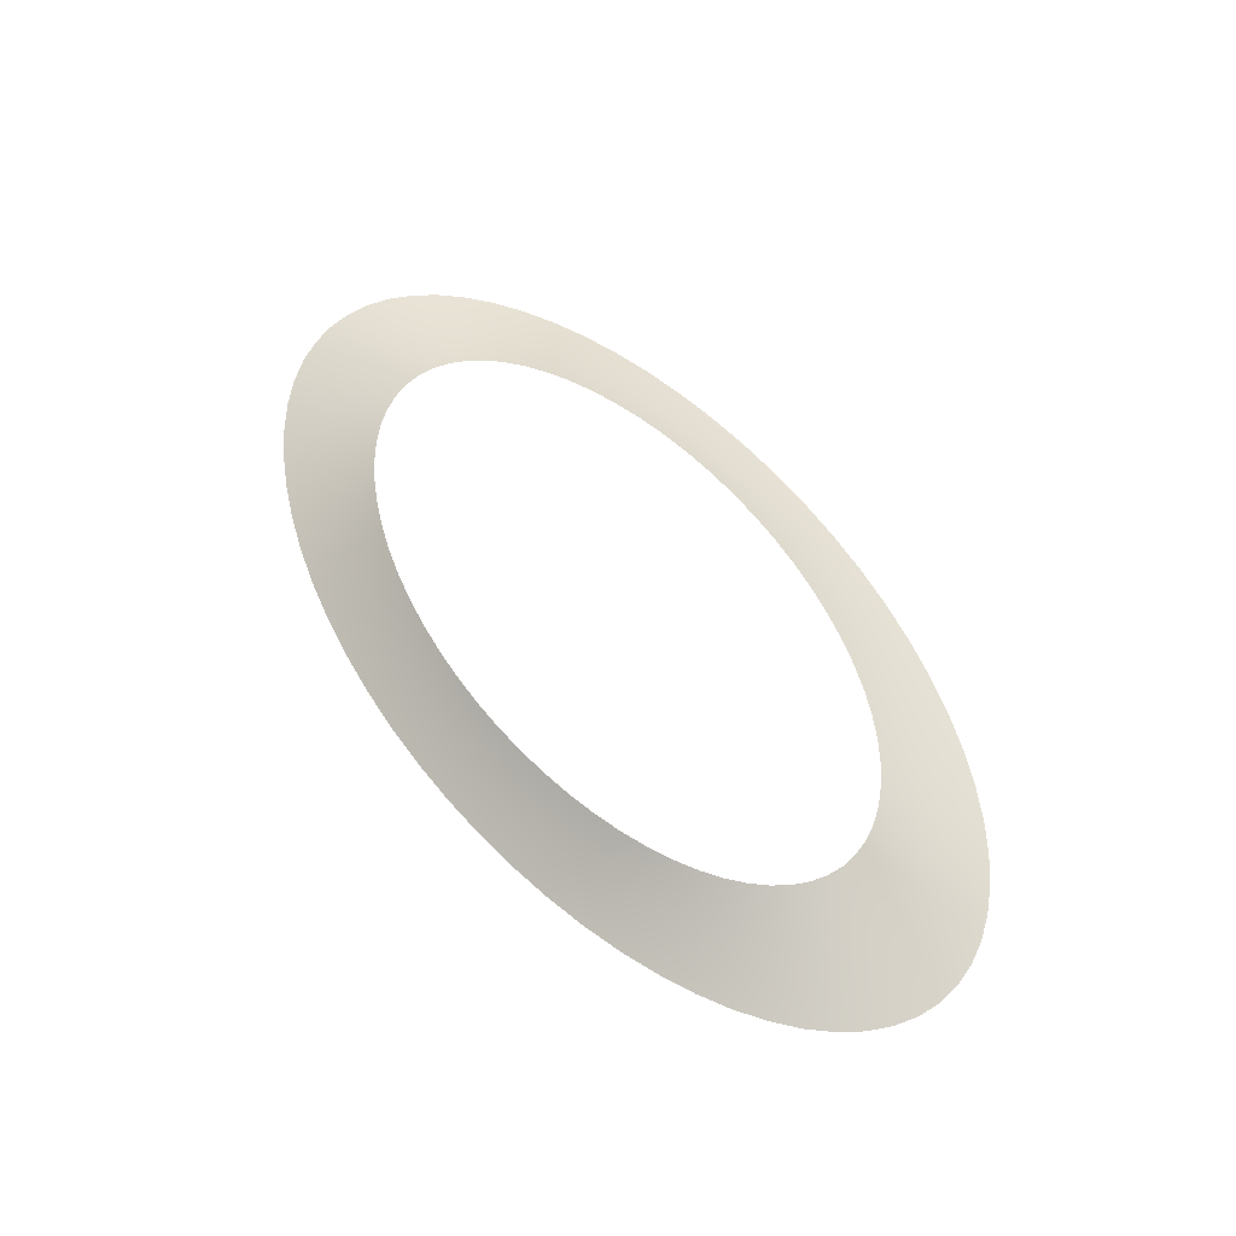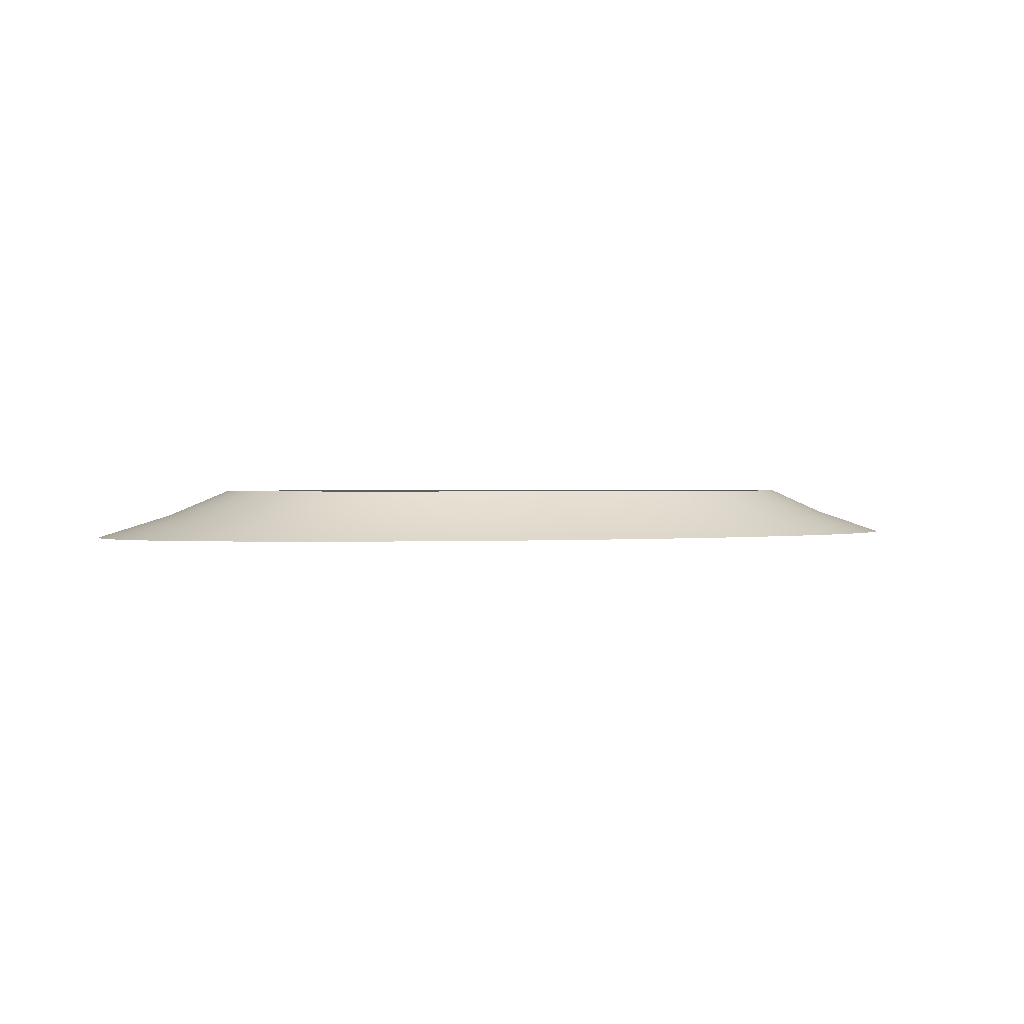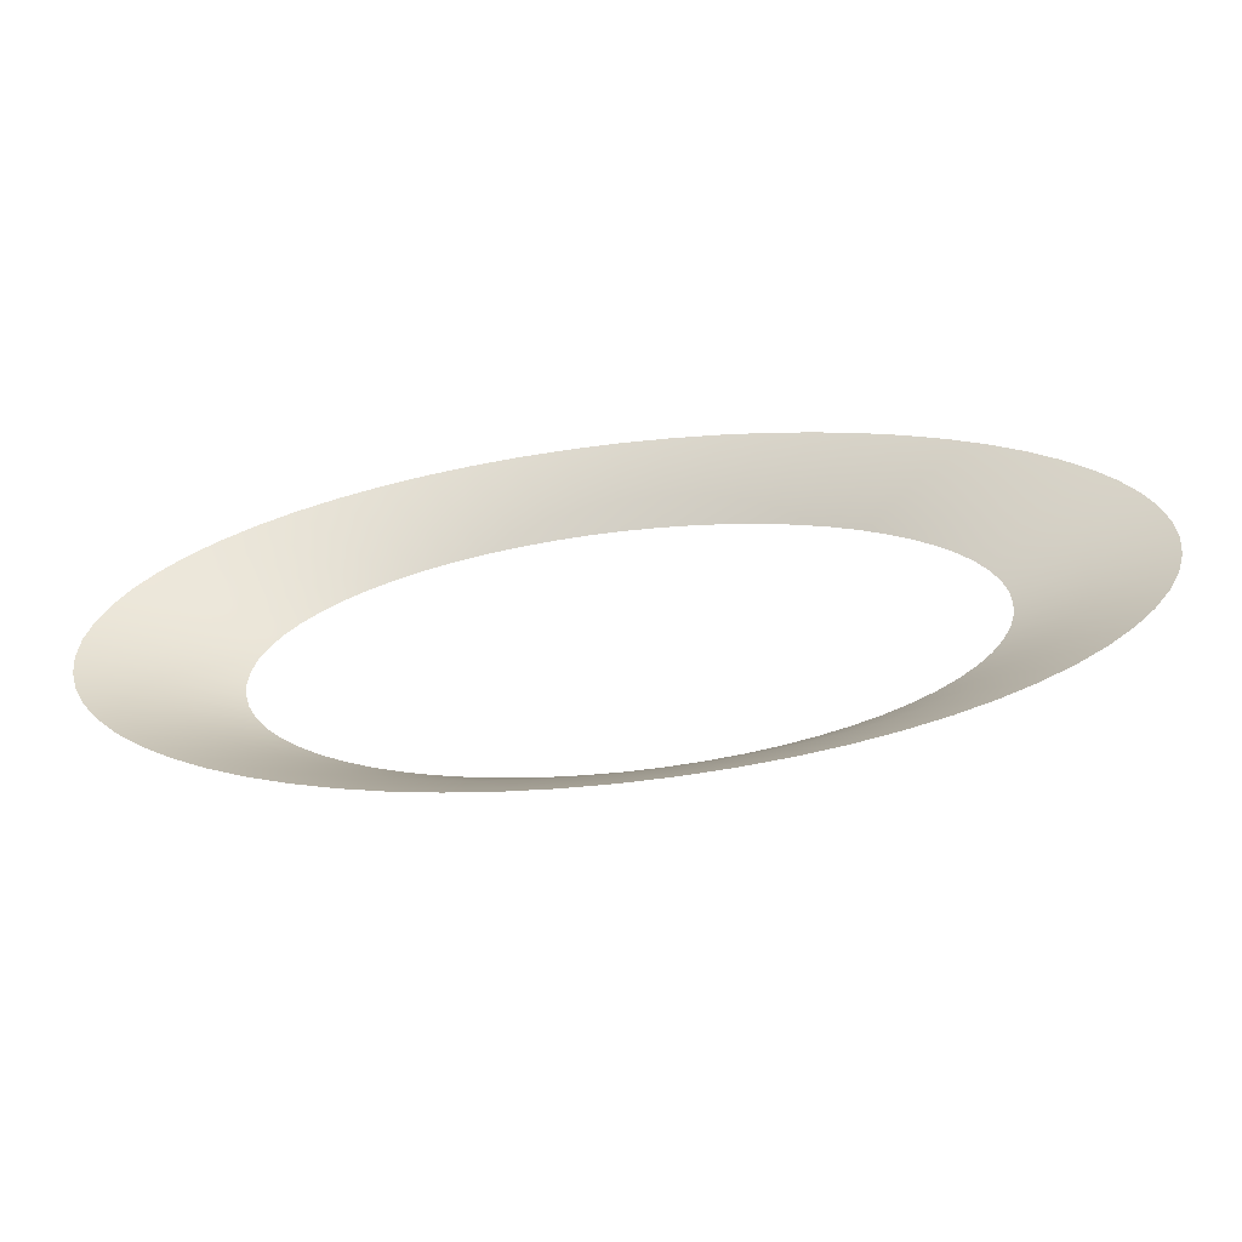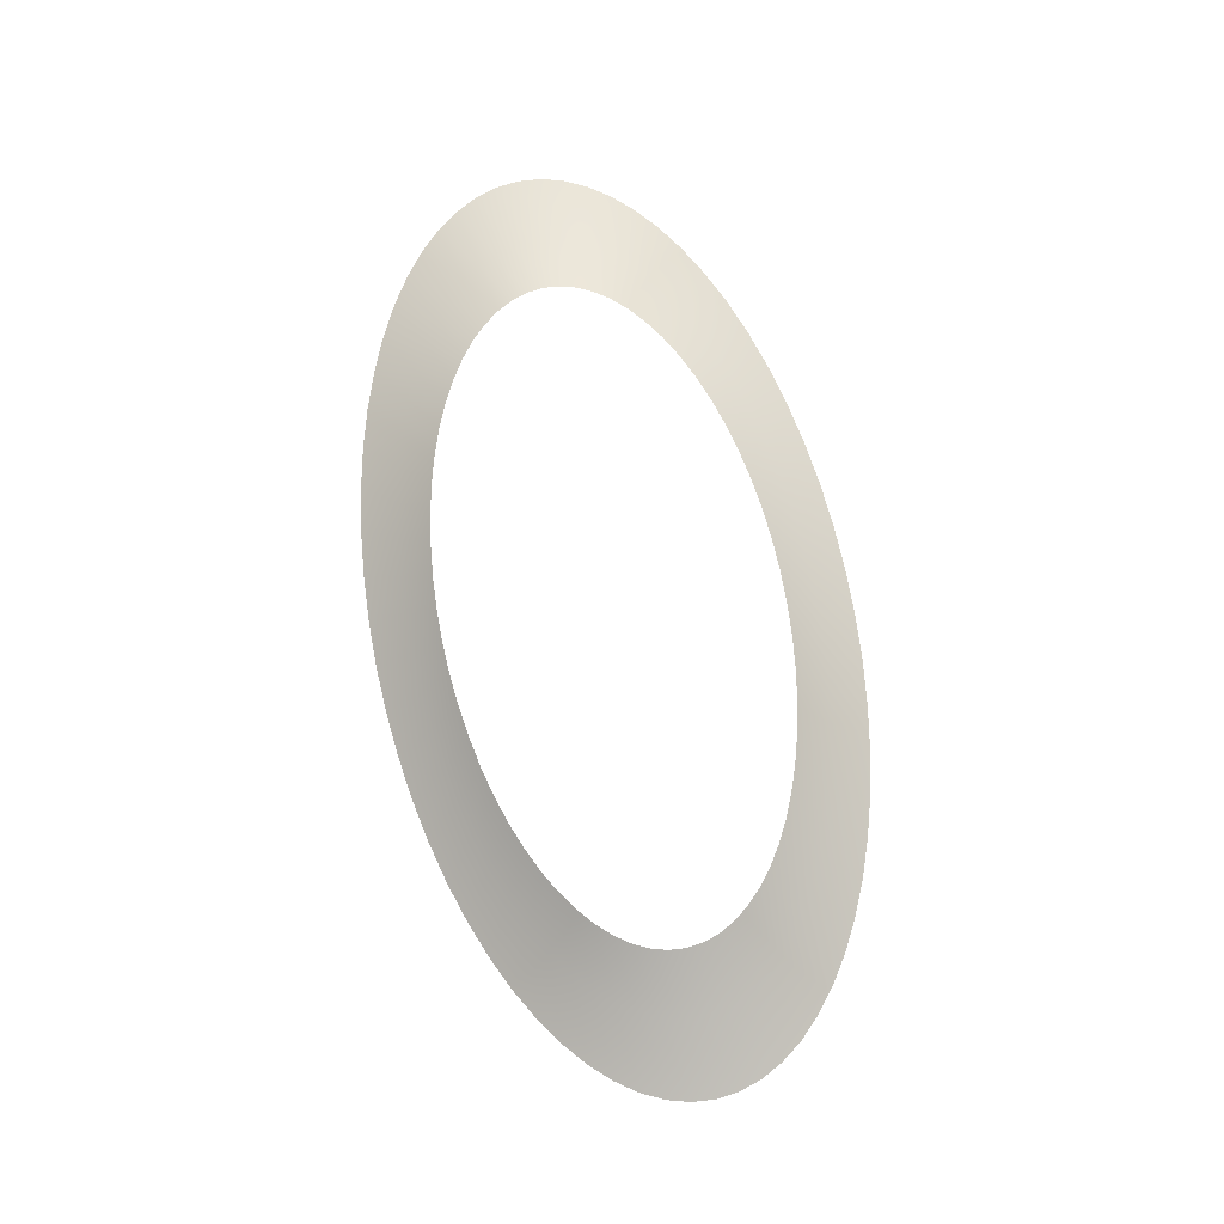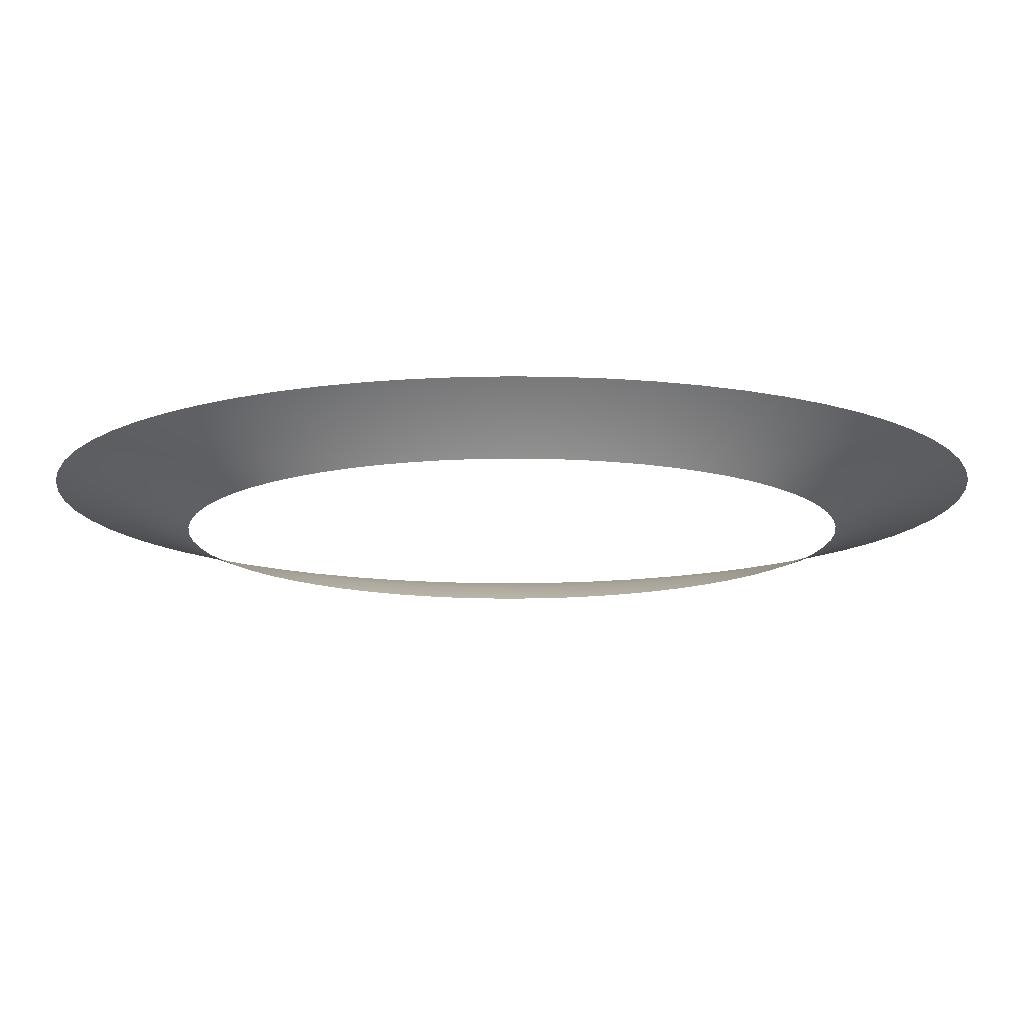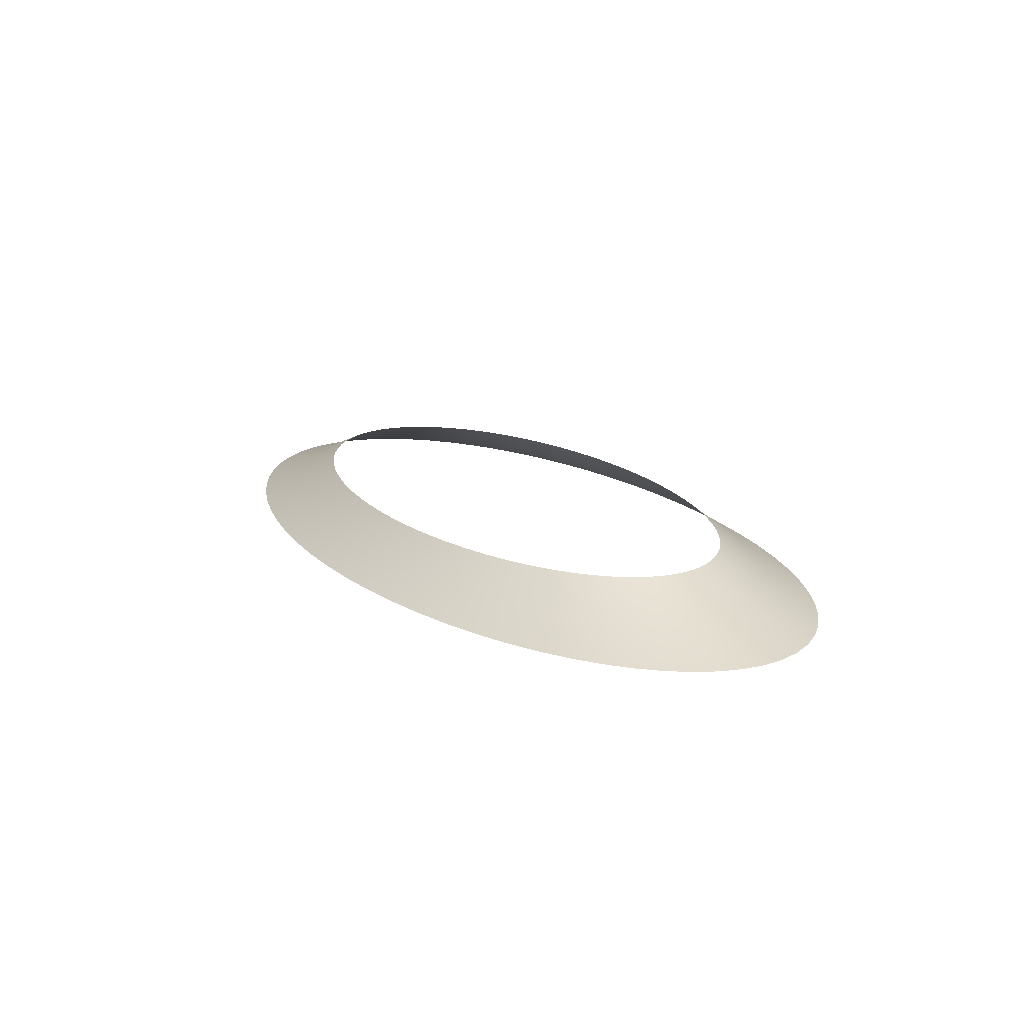
<metadata>
{"format":"obj","ext":"obj","renderer":"f3d","projection":"perspective","resolution":1024,"background":"white","views":[{"elev":62.1,"azim":-127.3,"up":"+Y"},{"elev":1.0,"azim":-21.5,"up":"+Y"},{"elev":-52.2,"azim":7.7,"up":"+Z"},{"elev":77.2,"azim":-101.9,"up":"+Y"},{"elev":63.8,"azim":179.9,"up":"+Z"},{"elev":17.3,"azim":59.5,"up":"+Y"}]}
</metadata>
<code>
o Cymbal_White
v -0.06774 0.2053 0.1297
v 0.2455 0.2053 0.1772
v -0.06774 0.2053 0.4703
v -0.1329 0.2053 0.1396
v 0.1929 0.2053 0.1556
v 0 0.2053 0.4736
v -0.1929 0.2053 0.1556
v 0.1329 0.2053 0.1396
v 0.06774 0.2053 0.4703
v -0.2455 0.2053 0.1772
v 0.06774 0.2053 0.1297
v 0.1329 0.2053 0.4604
v -0.2887 0.2053 0.2035
v 0 0.2053 0.1264
v 0.1929 0.2053 0.4444
v -0.3208 0.2053 0.2336
v 0.2455 0.2053 0.4228
v -0.3406 0.2053 0.2661
v 0.2887 0.2053 0.3965
v -0.3472 0.2053 0.3
v 0.3208 0.2053 0.3664
v -0.3406 0.2053 0.3339
v 0.3406 0.2053 0.3339
v -0.3208 0.2053 0.3664
v 0.3472 0.2053 0.3
v -0.2887 0.2053 0.3965
v 0.3406 0.2053 0.2661
v -0.2455 0.2053 0.4228
v 0.3208 0.2053 0.2336
v -0.1929 0.2053 0.4444
v 0.2887 0.2053 0.2035
v -0.1329 0.2053 0.4604
v -0.1585 0.1847 0.1087
v 0.2301 0.1847 0.1278
v 0 0.1847 0.5071
v -0.2301 0.1847 0.1278
v 0.1585 0.1847 0.1087
v 0.0808 0.1847 0.5031
v -0.2928 0.1847 0.1536
v 0.0808 0.1847 0.0969
v 0.1585 0.1847 0.4913
v -0.3444 0.1847 0.185
v 0 0.1847 0.09292
v 0.2301 0.1847 0.4722
v -0.3826 0.1847 0.2208
v 0.2928 0.1847 0.4464
v -0.4062 0.1847 0.2596
v 0.3444 0.1847 0.415
v -0.4141 0.1847 0.3
v 0.3826 0.1847 0.3792
v -0.4062 0.1847 0.3404
v 0.4062 0.1847 0.3404
v -0.3826 0.1847 0.3792
v 0.4141 0.1847 0.3
v -0.3444 0.1847 0.415
v 0.4062 0.1847 0.2596
v -0.2928 0.1847 0.4464
v 0.3826 0.1847 0.2208
v -0.2301 0.1847 0.4722
v 0.3444 0.1847 0.185
v -0.1585 0.1847 0.4913
v -0.0808 0.1847 0.0969
v 0.2928 0.1847 0.1536
v -0.0808 0.1847 0.5031
v -0.1116 0.2285 0.1653
v 0.162 0.2285 0.1788
v 0 0.2285 0.4458
v -0.162 0.2285 0.1788
v 0.1116 0.2285 0.1653
v 0.05688 0.2285 0.443
v -0.2062 0.2285 0.1969
v 0.05688 0.2285 0.157
v 0.1116 0.2285 0.4347
v -0.2424 0.2285 0.219
v 0 0.2285 0.1542
v 0.162 0.2285 0.4212
v -0.2694 0.2285 0.2442
v 0.2062 0.2285 0.4031
v -0.2859 0.2285 0.2716
v 0.2424 0.2285 0.381
v -0.2916 0.2285 0.3
v 0.2694 0.2285 0.3558
v -0.2859 0.2285 0.3284
v 0.2859 0.2285 0.3284
v -0.2694 0.2285 0.3558
v 0.2916 0.2285 0.3
v -0.2424 0.2285 0.381
v 0.2859 0.2285 0.2716
v -0.2062 0.2285 0.4031
v 0.2694 0.2285 0.2442
v -0.162 0.2285 0.4212
v 0.2424 0.2285 0.219
v -0.1116 0.2285 0.4347
v -0.1008 0.2053 0.4661
v 0.2684 0.2053 0.1899
v -0.03403 0.2053 0.1272
v -0.1637 0.2053 0.4531
v 0.3062 0.2053 0.2182
v -0.2203 0.2053 0.4342
v 0.3323 0.2053 0.2496
v -0.2684 0.2053 0.4101
v 0.3456 0.2053 0.283
v -0.3062 0.2053 0.3818
v 0.3456 0.2053 0.317
v -0.3323 0.2053 0.3504
v 0.3323 0.2053 0.3504
v -0.3456 0.2053 0.317
v 0.3062 0.2053 0.3818
v -0.3456 0.2053 0.283
v 0.2684 0.2053 0.4101
v -0.3323 0.2053 0.2496
v 0.2203 0.2053 0.4342
v -0.3062 0.2053 0.2182
v 0.1637 0.2053 0.4531
v 0.03403 0.2053 0.1272
v -0.2684 0.2053 0.1899
v 0.1008 0.2053 0.4661
v 0.1008 0.2053 0.1339
v -0.2203 0.2053 0.1658
v 0.03403 0.2053 0.4728
v 0.1637 0.2053 0.1469
v -0.1637 0.2053 0.1469
v -0.03403 0.2053 0.4728
v 0.2203 0.2053 0.1658
v -0.1008 0.2053 0.1339
v -0.05688 0.2285 0.157
v 0.2062 0.2285 0.1969
v -0.05688 0.2285 0.443
v -0.1202 0.1847 0.4982
v 0.3201 0.1847 0.1686
v -0.04059 0.1847 0.09392
v -0.1952 0.1847 0.4826
v 0.3652 0.1847 0.2024
v -0.2627 0.1847 0.4601
v 0.3963 0.1847 0.2399
v -0.3201 0.1847 0.4314
v 0.4122 0.1847 0.2797
v -0.3652 0.1847 0.3976
v 0.4122 0.1847 0.3203
v -0.3963 0.1847 0.3601
v 0.3963 0.1847 0.3601
v -0.4122 0.1847 0.3203
v 0.3652 0.1847 0.3976
v -0.4122 0.1847 0.2797
v 0.3201 0.1847 0.4314
v -0.3963 0.1847 0.2399
v 0.2627 0.1847 0.4601
v -0.3652 0.1847 0.2024
v 0.1952 0.1847 0.4826
v 0.04059 0.1847 0.09392
v -0.3201 0.1847 0.1686
v 0.1202 0.1847 0.4982
v 0.1202 0.1847 0.1018
v -0.2627 0.1847 0.1399
v 0.04059 0.1847 0.5061
v 0.1952 0.1847 0.1174
v -0.1952 0.1847 0.1174
v -0.04059 0.1847 0.5061
v 0.2627 0.1847 0.1399
v -0.1202 0.1847 0.1018
v -0.08463 0.2285 0.4395
v 0.2254 0.2285 0.2075
v -0.02858 0.2285 0.1549
v -0.1374 0.2285 0.4286
v 0.2571 0.2285 0.2313
v -0.185 0.2285 0.4127
v 0.279 0.2285 0.2577
v -0.2254 0.2285 0.3925
v 0.2901 0.2285 0.2857
v -0.2571 0.2285 0.3687
v 0.2901 0.2285 0.3143
v -0.279 0.2285 0.3423
v 0.279 0.2285 0.3423
v -0.2901 0.2285 0.3143
v 0.2571 0.2285 0.3687
v -0.2901 0.2285 0.2857
v 0.2254 0.2285 0.3925
v -0.279 0.2285 0.2577
v 0.185 0.2285 0.4127
v -0.2571 0.2285 0.2313
v 0.1374 0.2285 0.4286
v 0.02858 0.2285 0.1549
v -0.2254 0.2285 0.2075
v 0.08463 0.2285 0.4395
v 0.08463 0.2285 0.1605
v -0.185 0.2285 0.1873
v 0.02858 0.2285 0.4451
v 0.1374 0.2285 0.1714
v -0.1374 0.2285 0.1714
v -0.02858 0.2285 0.4451
v 0.185 0.2285 0.1873
v -0.08463 0.2285 0.1605
f 64 3 94 129
f 129 94 32 61
f 63 2 95 130
f 130 95 31 60
f 62 1 96 131
f 131 96 14 43
f 61 32 97 132
f 132 97 30 59
f 60 31 98 133
f 133 98 29 58
f 59 30 99 134
f 134 99 28 57
f 58 29 100 135
f 135 100 27 56
f 57 28 101 136
f 136 101 26 55
f 56 27 102 137
f 137 102 25 54
f 55 26 103 138
f 138 103 24 53
f 54 25 104 139
f 139 104 23 52
f 53 24 105 140
f 140 105 22 51
f 52 23 106 141
f 141 106 21 50
f 51 22 107 142
f 142 107 20 49
f 50 21 108 143
f 143 108 19 48
f 49 20 109 144
f 144 109 18 47
f 48 19 110 145
f 145 110 17 46
f 47 18 111 146
f 146 111 16 45
f 46 17 112 147
f 147 112 15 44
f 45 16 113 148
f 148 113 13 42
f 44 15 114 149
f 149 114 12 41
f 43 14 115 150
f 150 115 11 40
f 42 13 116 151
f 151 116 10 39
f 41 12 117 152
f 152 117 9 38
f 40 11 118 153
f 153 118 8 37
f 39 10 119 154
f 154 119 7 36
f 38 9 120 155
f 155 120 6 35
f 37 8 121 156
f 156 121 5 34
f 36 7 122 157
f 157 122 4 33
f 35 6 123 158
f 158 123 3 64
f 34 5 124 159
f 159 124 2 63
f 33 4 125 160
f 160 125 1 62
f 3 128 161 94
f 94 161 93 32
f 2 127 162 95
f 95 162 92 31
f 1 126 163 96
f 96 163 75 14
f 32 93 164 97
f 97 164 91 30
f 31 92 165 98
f 98 165 90 29
f 30 91 166 99
f 99 166 89 28
f 29 90 167 100
f 100 167 88 27
f 28 89 168 101
f 101 168 87 26
f 27 88 169 102
f 102 169 86 25
f 26 87 170 103
f 103 170 85 24
f 25 86 171 104
f 104 171 84 23
f 24 85 172 105
f 105 172 83 22
f 23 84 173 106
f 106 173 82 21
f 22 83 174 107
f 107 174 81 20
f 21 82 175 108
f 108 175 80 19
f 20 81 176 109
f 109 176 79 18
f 19 80 177 110
f 110 177 78 17
f 18 79 178 111
f 111 178 77 16
f 17 78 179 112
f 112 179 76 15
f 16 77 180 113
f 113 180 74 13
f 15 76 181 114
f 114 181 73 12
f 14 75 182 115
f 115 182 72 11
f 13 74 183 116
f 116 183 71 10
f 12 73 184 117
f 117 184 70 9
f 11 72 185 118
f 118 185 69 8
f 10 71 186 119
f 119 186 68 7
f 9 70 187 120
f 120 187 67 6
f 8 69 188 121
f 121 188 66 5
f 7 68 189 122
f 122 189 65 4
f 6 67 190 123
f 123 190 128 3
f 5 66 191 124
f 124 191 127 2
f 4 65 192 125
f 125 192 126 1

</code>
